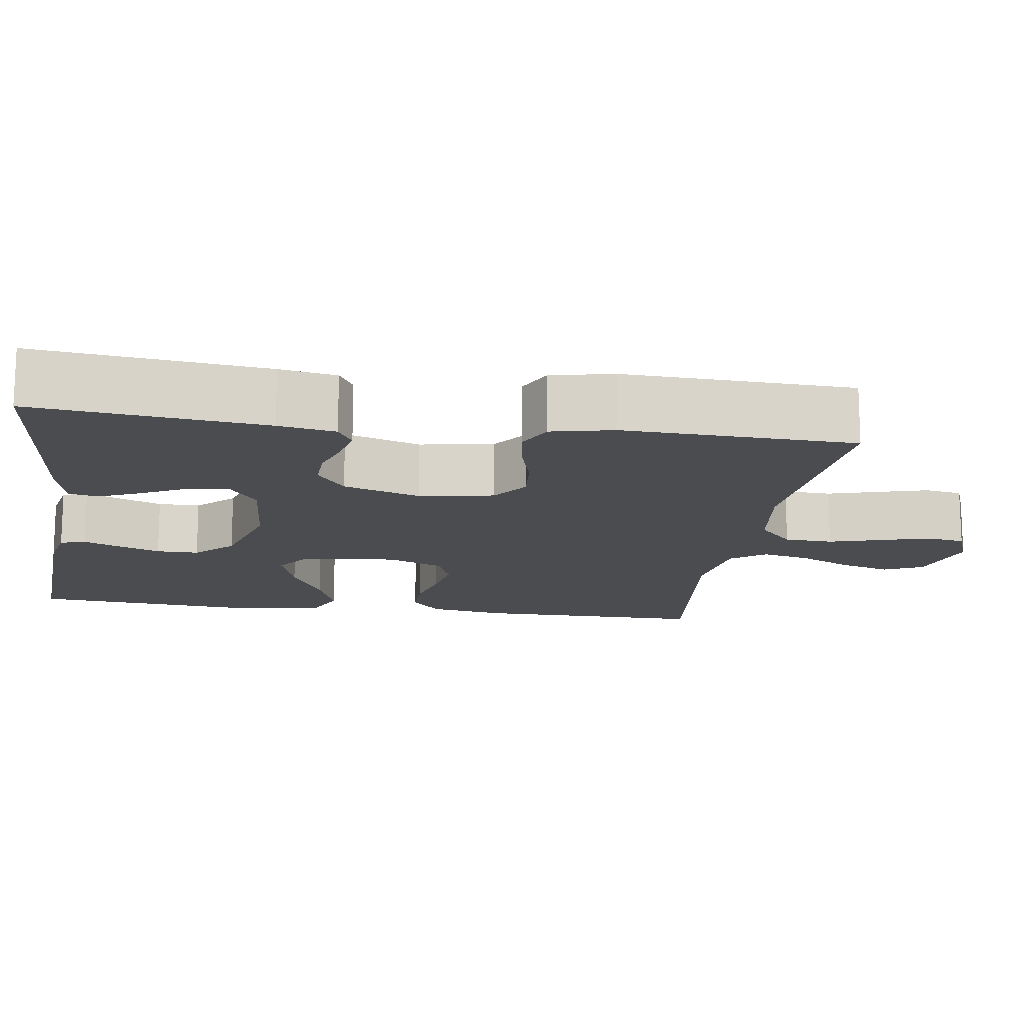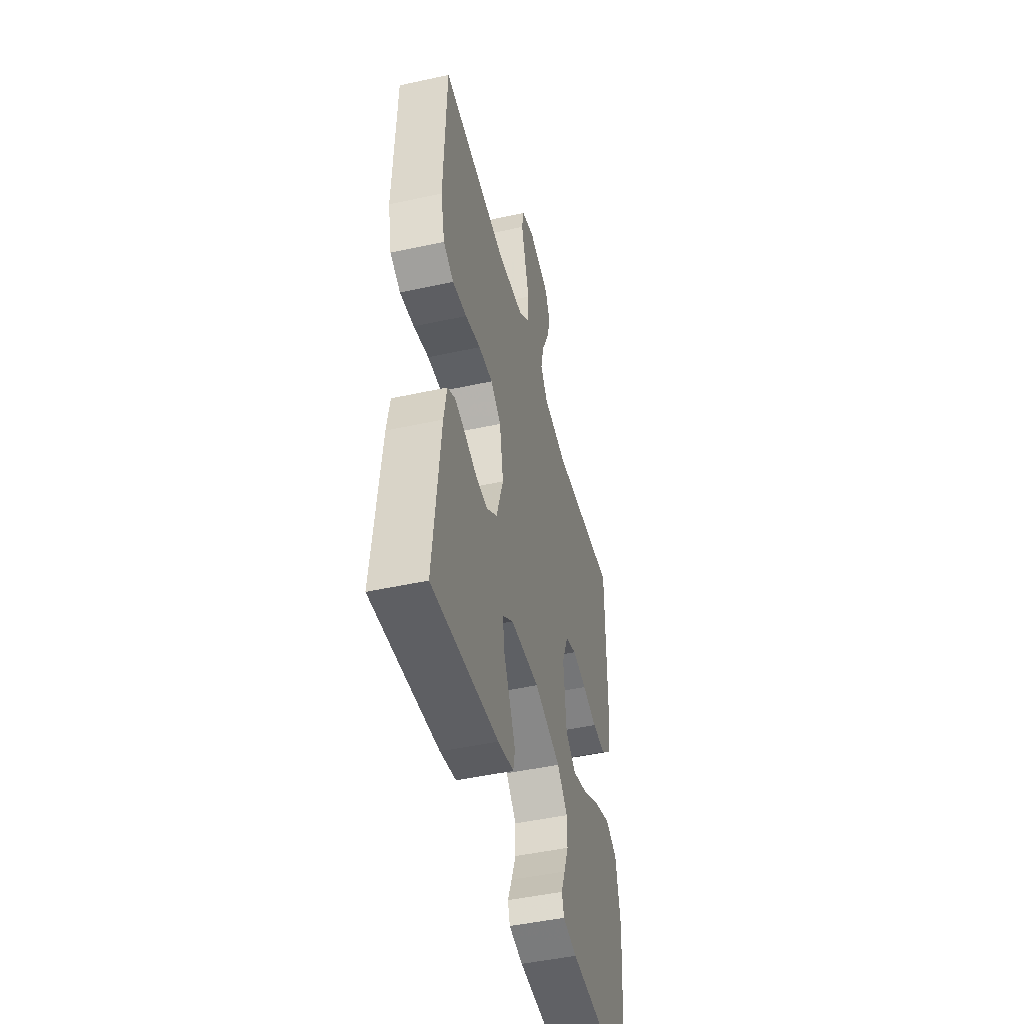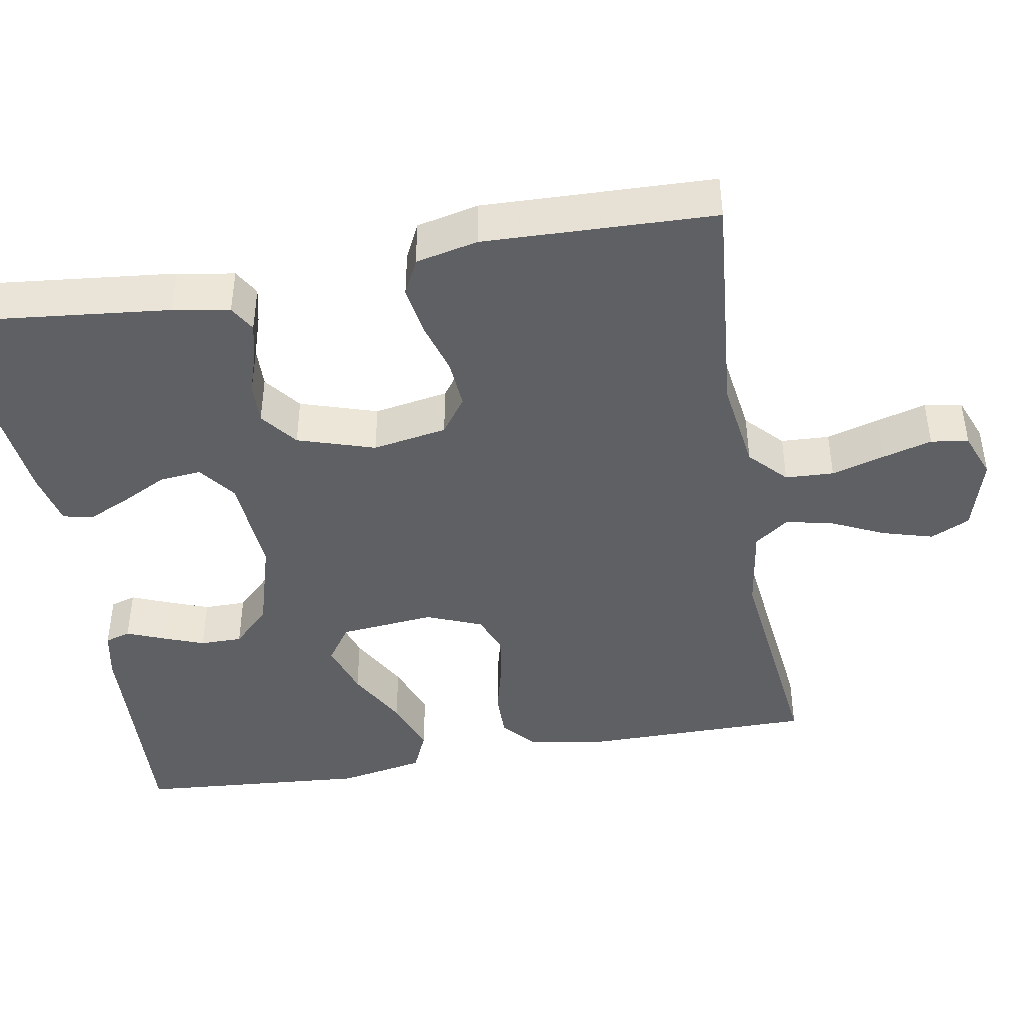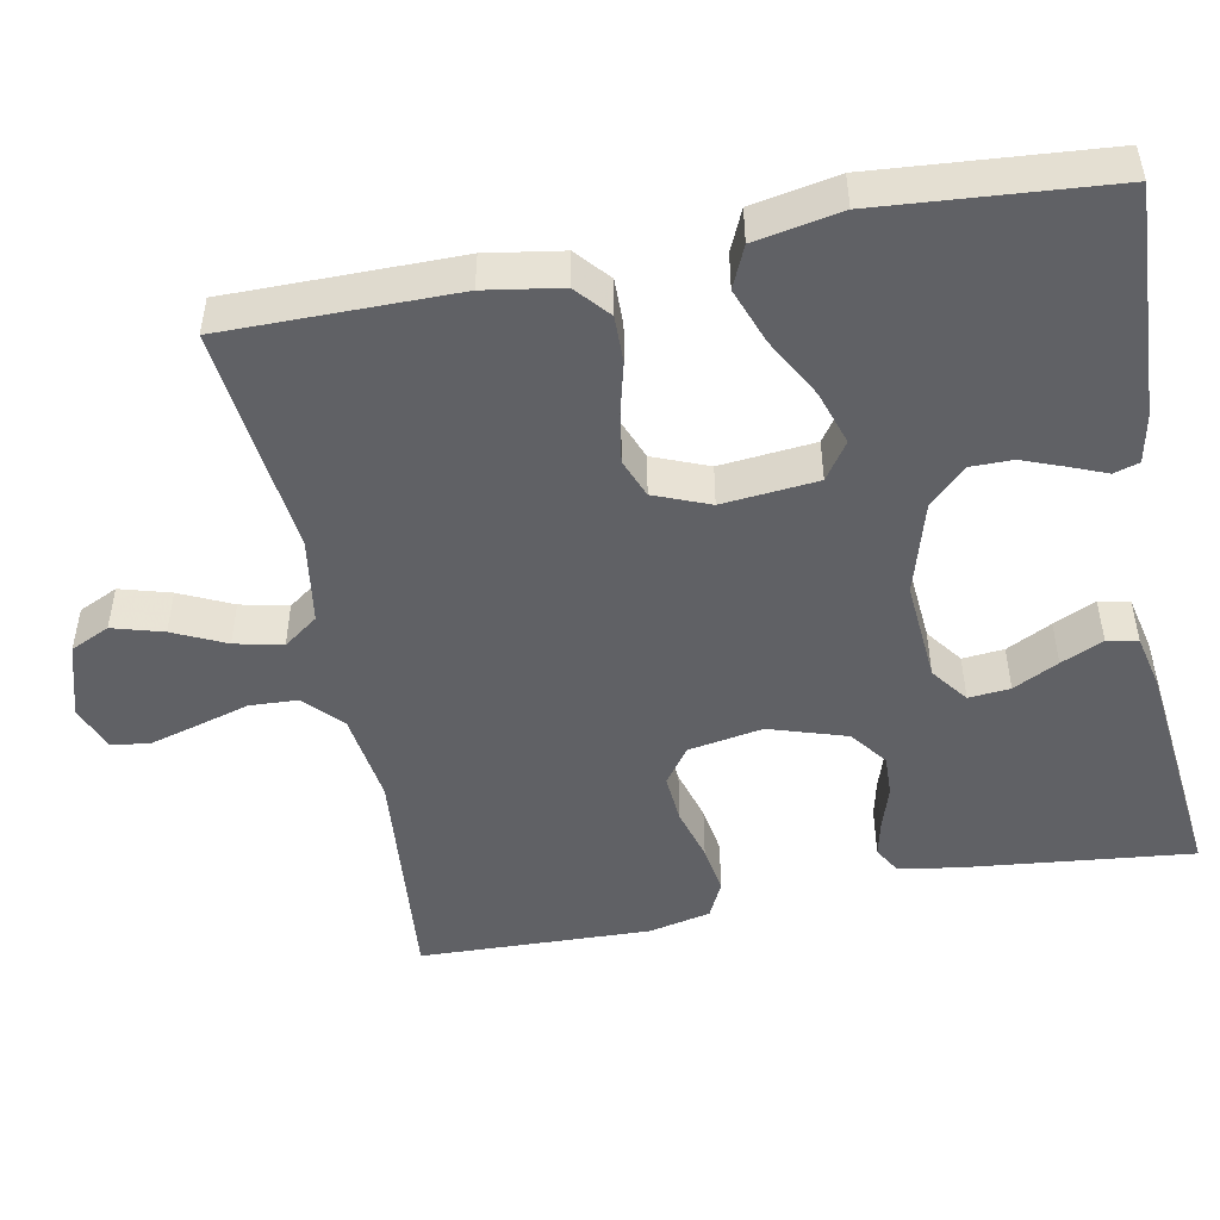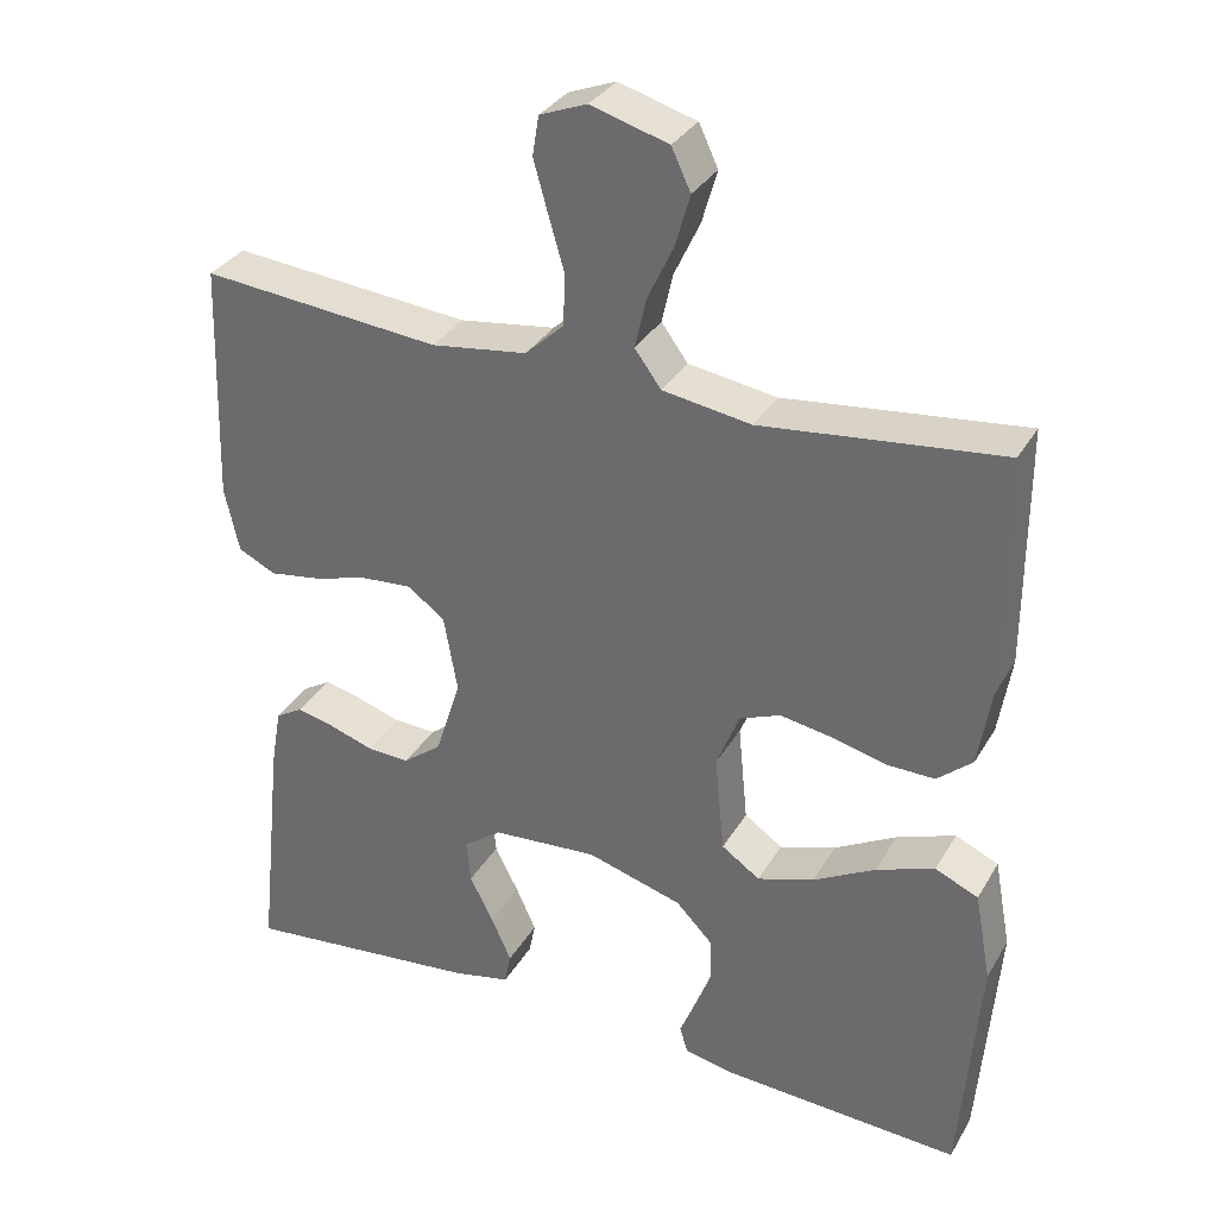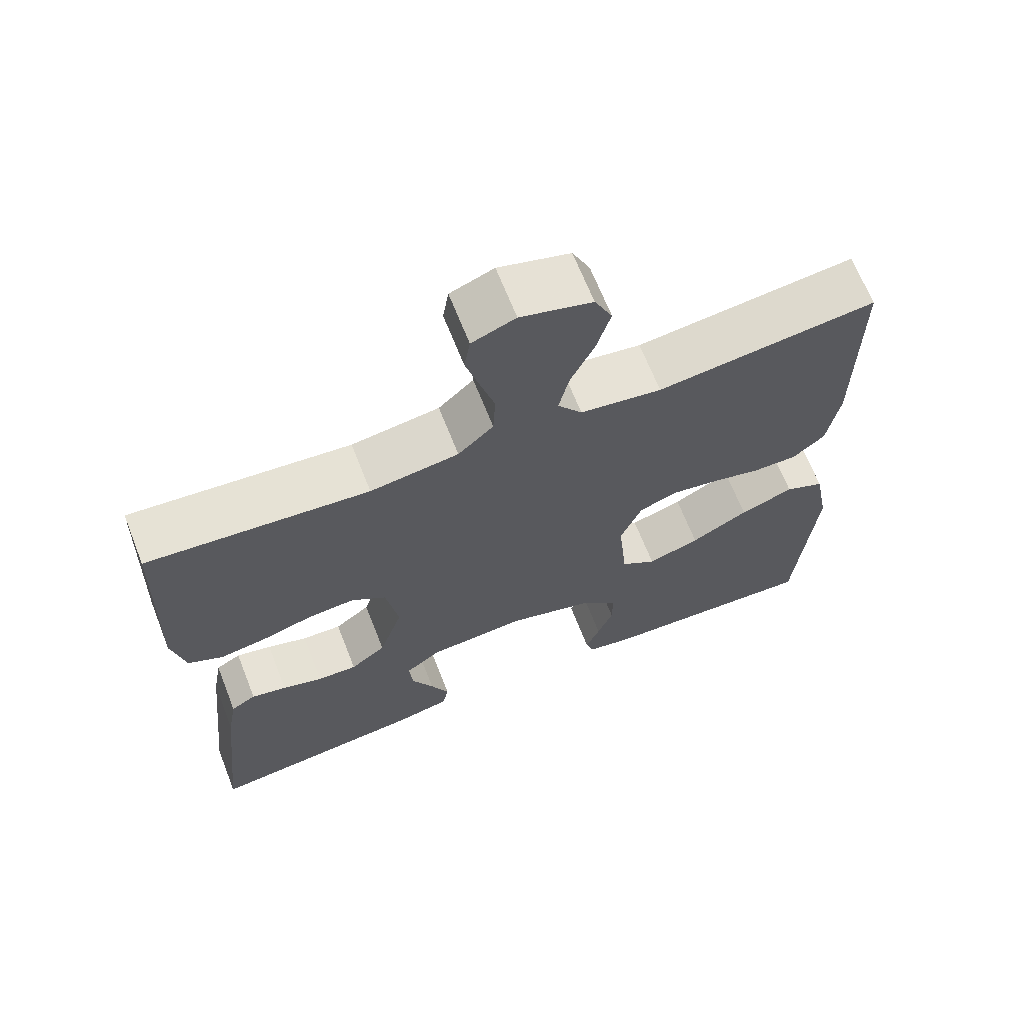
<metadata>
{"format":"obj","ext":"obj","renderer":"f3d","projection":"perspective","resolution":1024,"background":"white","views":[{"elev":-15.0,"azim":-98.5,"up":"+Y"},{"elev":-47.4,"azim":-76.1,"up":"+Z"},{"elev":-43.4,"azim":-80.0,"up":"+Y"},{"elev":-49.0,"azim":101.0,"up":"+Y"},{"elev":32.9,"azim":26.1,"up":"+Z"},{"elev":66.9,"azim":-21.5,"up":"+Z"}]}
</metadata>
<code>
v 0.5 0.07 0.5
v 0.5 0.07 0.2
v 0.484 0.07 0.101
v 0.44 0.07 0.063
v 0.379 0.07 0.064
v 0.312 0.07 0.081
v 0.247 0.07 0.092
v 0.196 0.07 0.072
v 0.167 0.07 0
v 0.179 0.07 -0.124
v 0.227 0.07 -0.157
v 0.298 0.07 -0.134
v 0.376 0.07 -0.091
v 0.449 0.07 -0.064
v 0.503 0.07 -0.088
v 0.524 0.07 -0.2
v 0.5 0.07 -0.5
v 0.2 0.07 -0.484
v 0.137 0.07 -0.471
v 0.127 0.07 -0.438
v 0.146 0.07 -0.391
v 0.167 0.07 -0.336
v 0.167 0.07 -0.281
v 0.12 0.07 -0.233
v 0 0.07 -0.198
v -0.132 0.07 -0.208
v -0.18 0.07 -0.244
v -0.175 0.07 -0.298
v -0.145 0.07 -0.357
v -0.12 0.07 -0.412
v -0.128 0.07 -0.452
v -0.2 0.07 -0.468
v -0.5 0.07 -0.5
v -0.468 0.07 -0.2
v -0.455 0.07 -0.126
v -0.421 0.07 -0.106
v -0.373 0.07 -0.117
v -0.318 0.07 -0.135
v -0.264 0.07 -0.137
v -0.216 0.07 -0.1
v -0.184 0.07 0
v -0.201 0.07 0.097
v -0.248 0.07 0.131
v -0.312 0.07 0.126
v -0.381 0.07 0.106
v -0.445 0.07 0.096
v -0.492 0.07 0.119
v -0.51 0.07 0.2
v -0.5 0.07 0.5
v -0.2 0.07 0.473
v -0.08 0.07 0.49
v -0.032 0.07 0.535
v -0.029 0.07 0.598
v -0.049 0.07 0.667
v -0.067 0.07 0.731
v -0.059 0.07 0.78
v 0 0.07 0.803
v 0.097 0.07 0.775
v 0.121 0.07 0.724
v 0.102 0.07 0.658
v 0.07 0.07 0.59
v 0.056 0.07 0.528
v 0.089 0.07 0.483
v 0.2 0.07 0.466
v 0.5 0 0.5
v 0.5 0 0.2
v 0.484 0 0.101
v 0.44 0 0.063
v 0.379 0 0.064
v 0.312 0 0.081
v 0.247 0 0.092
v 0.196 0 0.072
v 0.167 0 0
v 0.179 0 -0.124
v 0.227 0 -0.157
v 0.298 0 -0.134
v 0.376 0 -0.091
v 0.449 0 -0.064
v 0.503 0 -0.088
v 0.524 0 -0.2
v 0.5 0 -0.5
v 0.2 0 -0.484
v 0.137 0 -0.471
v 0.127 0 -0.438
v 0.146 0 -0.391
v 0.167 0 -0.336
v 0.167 0 -0.281
v 0.12 0 -0.233
v 0 0 -0.198
v -0.132 0 -0.208
v -0.18 0 -0.244
v -0.175 0 -0.298
v -0.145 0 -0.357
v -0.12 0 -0.412
v -0.128 0 -0.452
v -0.2 0 -0.468
v -0.5 0 -0.5
v -0.468 0 -0.2
v -0.455 0 -0.126
v -0.421 0 -0.106
v -0.373 0 -0.117
v -0.318 0 -0.135
v -0.264 0 -0.137
v -0.216 0 -0.1
v -0.184 0 0
v -0.201 0 0.097
v -0.248 0 0.131
v -0.312 0 0.126
v -0.381 0 0.106
v -0.445 0 0.096
v -0.492 0 0.119
v -0.51 0 0.2
v -0.5 0 0.5
v -0.2 0 0.473
v -0.08 0 0.49
v -0.032 0 0.535
v -0.029 0 0.598
v -0.049 0 0.667
v -0.067 0 0.731
v -0.059 0 0.78
v 0 0 0.803
v 0.097 0 0.775
v 0.121 0 0.724
v 0.102 0 0.658
v 0.07 0 0.59
v 0.056 0 0.528
v 0.089 0 0.483
v 0.2 0 0.466
f 59 60 61
f 58 59 61
f 57 58 61
f 56 57 61
f 55 56 61
f 54 55 61
f 53 54 61
f 52 53 61 62
f 51 52 62 63
f 48 49 50
f 47 48 50
f 46 47 50
f 45 46 50
f 44 45 50
f 51 63 64
f 50 51 64
f 44 50 64
f 43 44 64
f 36 37 38
f 35 36 38
f 34 35 38
f 33 34 38
f 32 33 38
f 31 32 38
f 30 31 38
f 29 30 38
f 28 29 38
f 27 28 38 39
f 26 27 39 40
f 19 20 21
f 18 19 21
f 17 18 21
f 16 17 21
f 15 16 21
f 14 15 21
f 13 14 21
f 12 13 21
f 12 21 22
f 11 12 22 23
f 4 5 6
f 3 4 6
f 2 3 6
f 1 2 6
f 64 1 6
f 64 6 7
f 64 7 8
f 43 64 8
f 42 43 8
f 41 42 8 9
f 41 9 10
f 40 41 10
f 26 40 10
f 25 26 10
f 24 25 10 11
f 11 23 24
f 125 124 123
f 125 123 122
f 125 122 121
f 125 121 120
f 125 120 119
f 125 119 118
f 125 118 117
f 126 125 117 116
f 127 126 116 115
f 114 113 112
f 114 112 111
f 114 111 110
f 114 110 109
f 114 109 108
f 128 127 115
f 128 115 114
f 128 114 108
f 128 108 107
f 102 101 100
f 102 100 99
f 102 99 98
f 102 98 97
f 102 97 96
f 102 96 95
f 102 95 94
f 102 94 93
f 102 93 92
f 103 102 92 91
f 104 103 91 90
f 85 84 83
f 85 83 82
f 85 82 81
f 85 81 80
f 85 80 79
f 85 79 78
f 85 78 77
f 85 77 76
f 86 85 76
f 87 86 76 75
f 70 69 68
f 70 68 67
f 70 67 66
f 70 66 65
f 70 65 128
f 71 70 128
f 72 71 128
f 72 128 107
f 72 107 106
f 73 72 106 105
f 74 73 105
f 74 105 104
f 74 104 90
f 74 90 89
f 75 74 89 88
f 88 87 75
f 1 65 66 2
f 2 66 67 3
f 3 67 68 4
f 4 68 69 5
f 5 69 70 6
f 6 70 71 7
f 7 71 72 8
f 8 72 73 9
f 9 73 74 10
f 10 74 75 11
f 11 75 76 12
f 12 76 77 13
f 13 77 78 14
f 14 78 79 15
f 15 79 80 16
f 16 80 81 17
f 17 81 82 18
f 18 82 83 19
f 19 83 84 20
f 20 84 85 21
f 21 85 86 22
f 22 86 87 23
f 23 87 88 24
f 24 88 89 25
f 25 89 90 26
f 26 90 91 27
f 27 91 92 28
f 28 92 93 29
f 29 93 94 30
f 30 94 95 31
f 31 95 96 32
f 32 96 97 33
f 33 97 98 34
f 34 98 99 35
f 35 99 100 36
f 36 100 101 37
f 37 101 102 38
f 38 102 103 39
f 39 103 104 40
f 40 104 105 41
f 41 105 106 42
f 42 106 107 43
f 43 107 108 44
f 44 108 109 45
f 45 109 110 46
f 46 110 111 47
f 47 111 112 48
f 48 112 113 49
f 49 113 114 50
f 50 114 115 51
f 51 115 116 52
f 52 116 117 53
f 53 117 118 54
f 54 118 119 55
f 55 119 120 56
f 56 120 121 57
f 57 121 122 58
f 58 122 123 59
f 59 123 124 60
f 60 124 125 61
f 61 125 126 62
f 62 126 127 63
f 63 127 128 64
f 64 128 65 1

</code>
